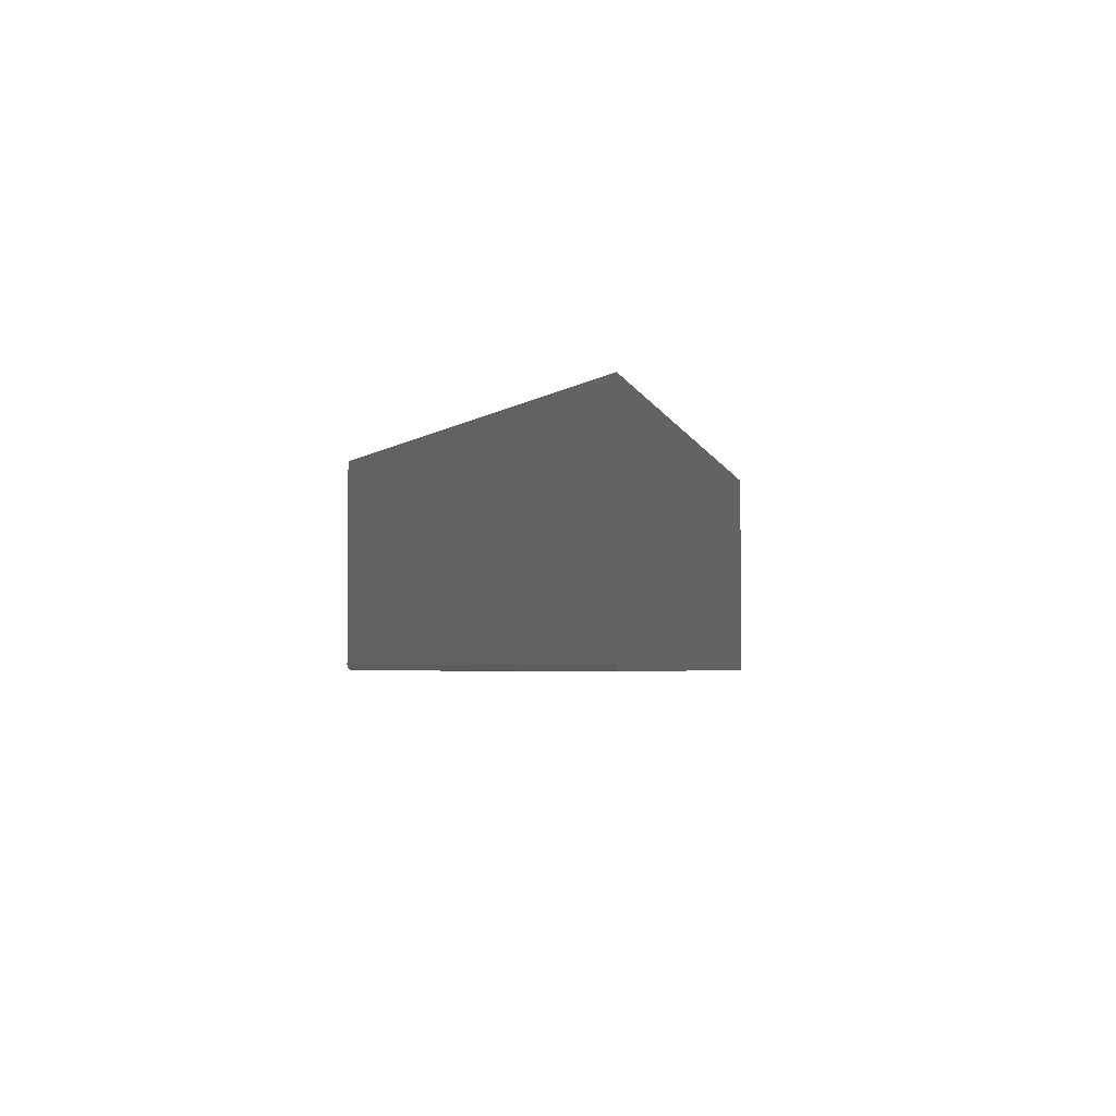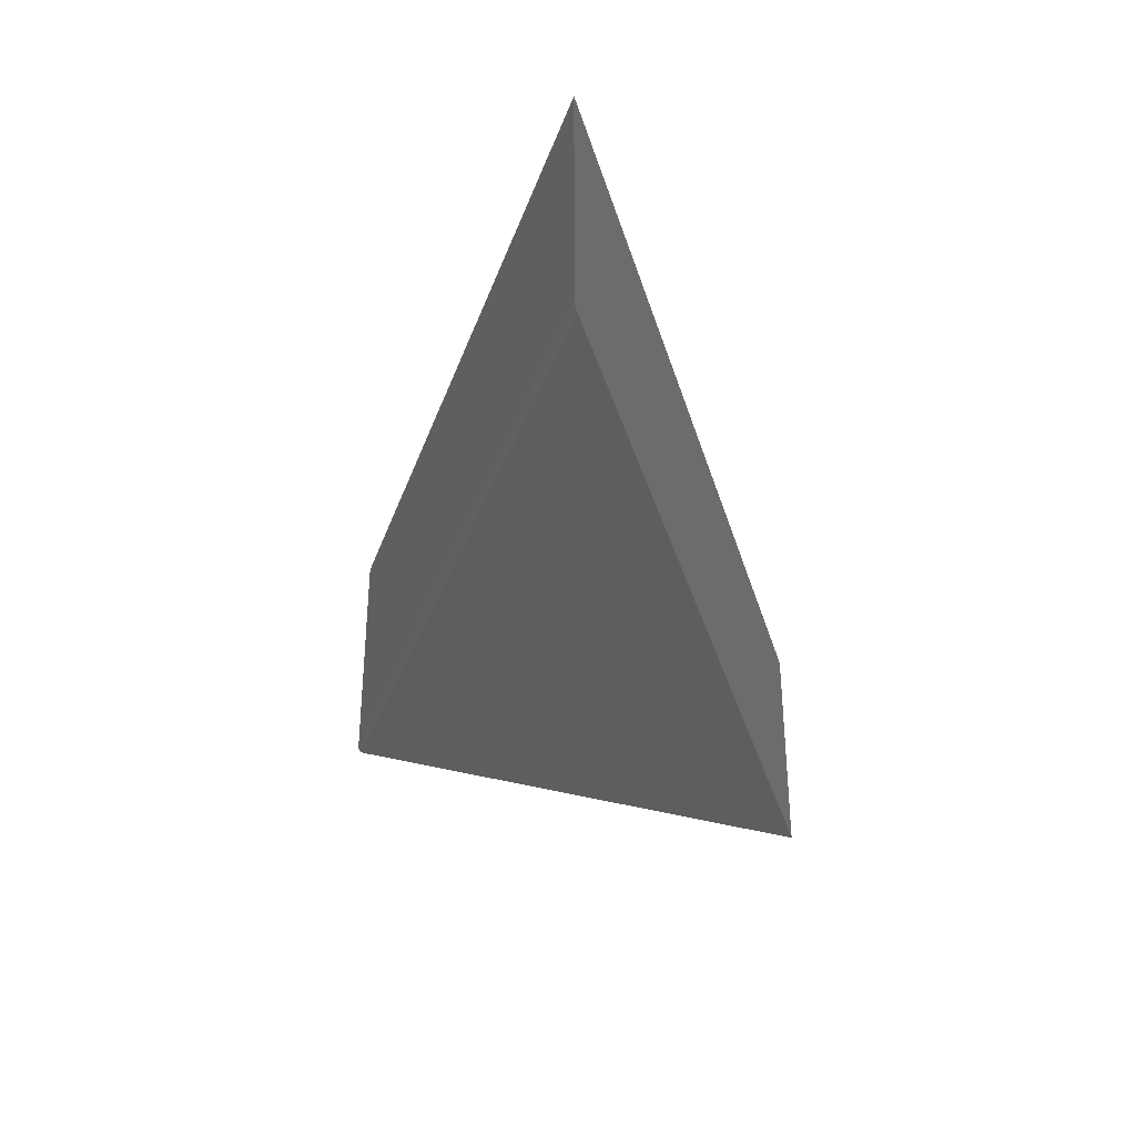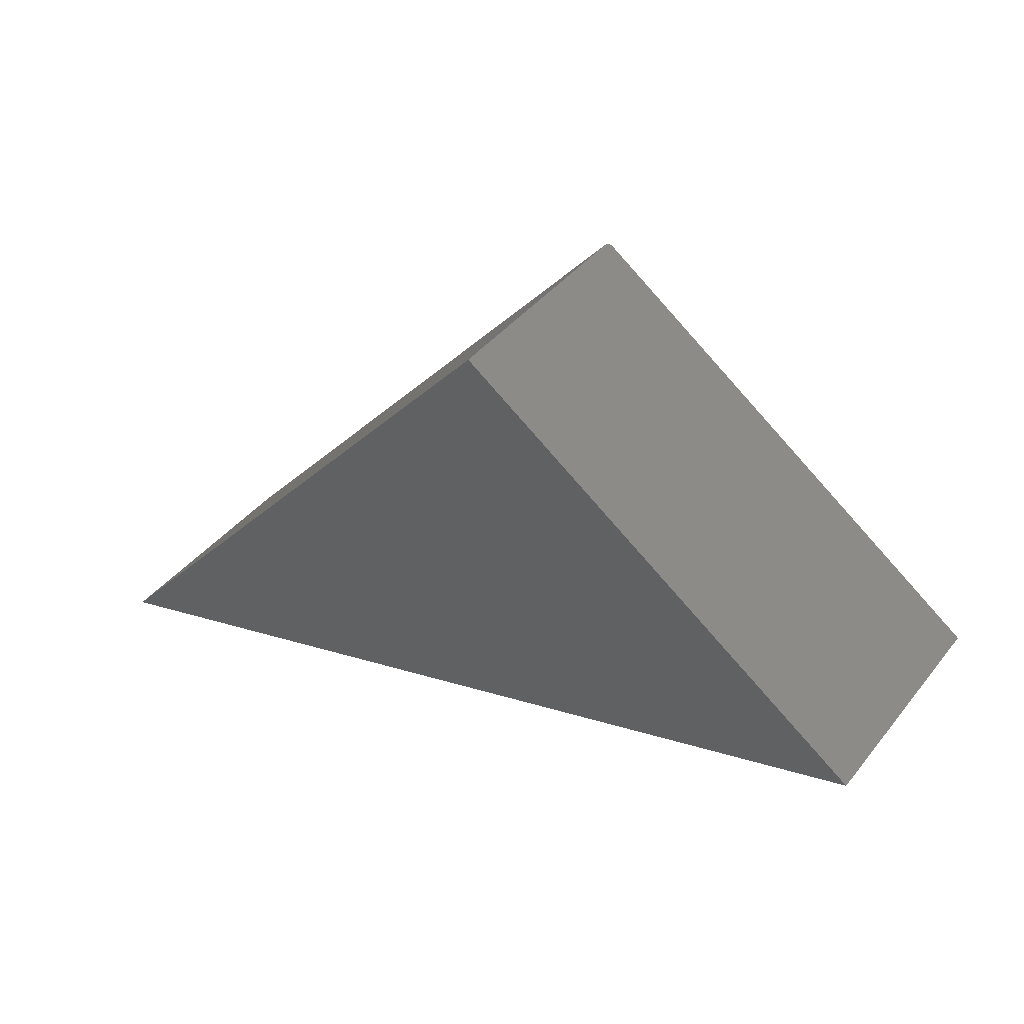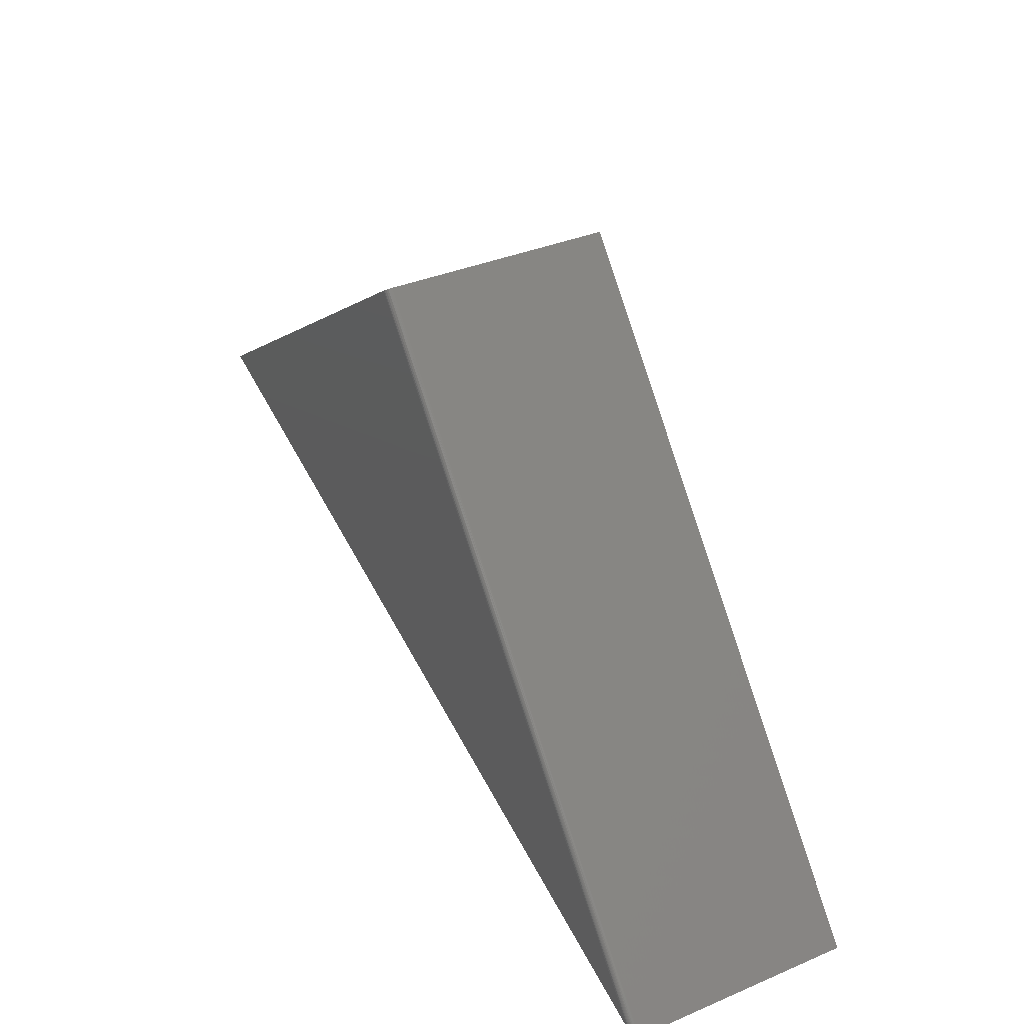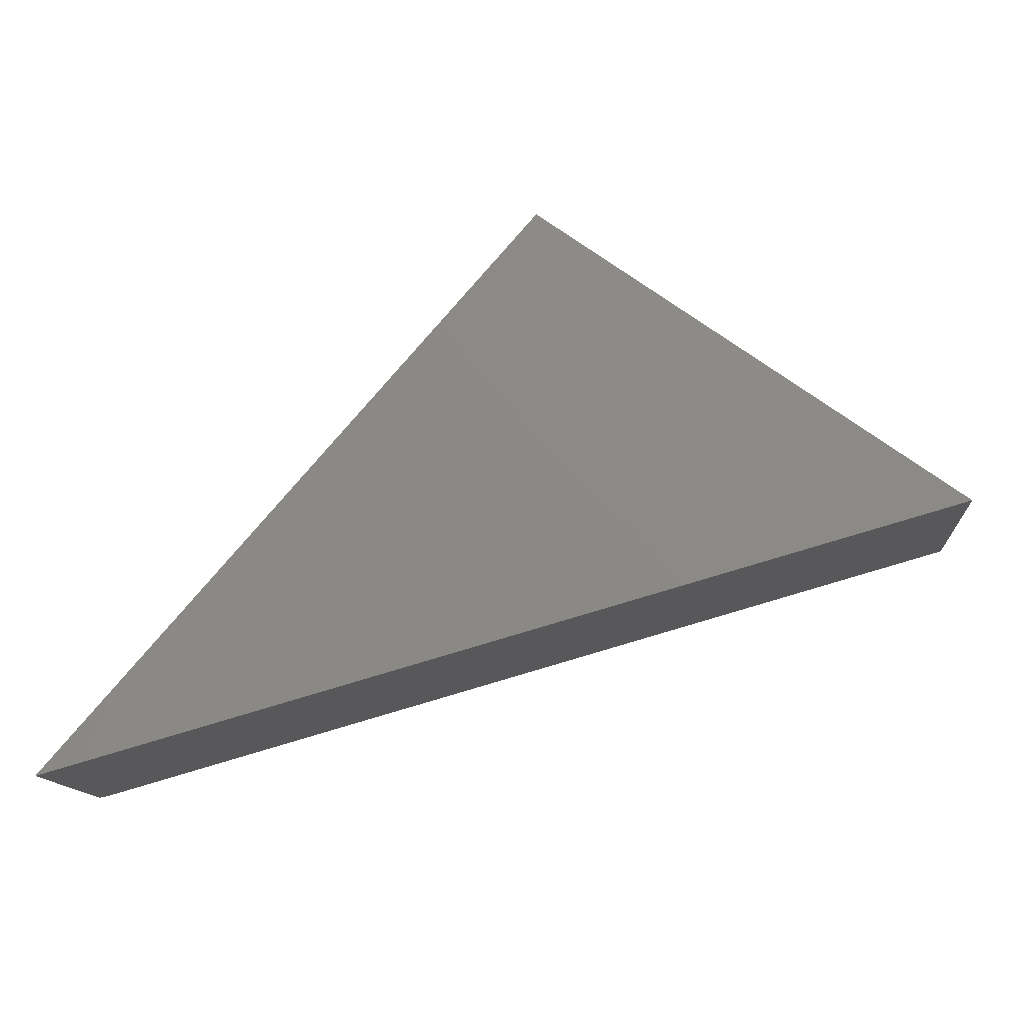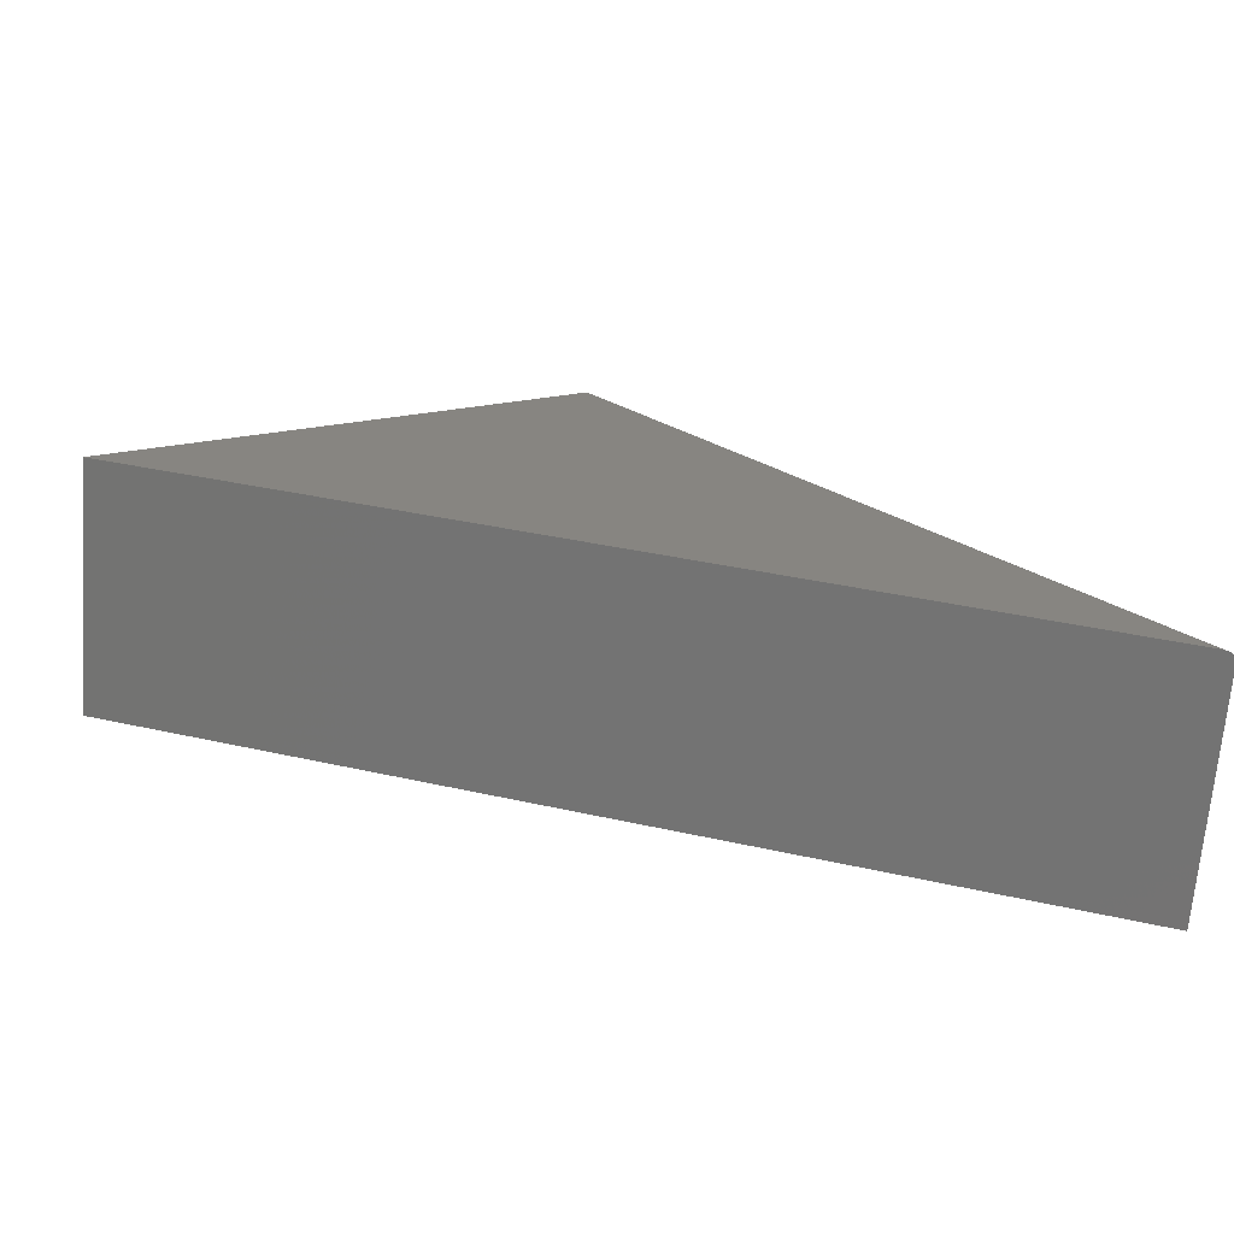
<metadata>
{"format":"stl","ext":"stl","renderer":"f3d","projection":"perspective","resolution":1024,"background":"white","views":[{"elev":-3.1,"azim":116.9,"up":"+Y"},{"elev":-34.4,"azim":121.3,"up":"+Y"},{"elev":40.8,"azim":-145.2,"up":"+Z"},{"elev":36.5,"azim":61.3,"up":"+Z"},{"elev":-13.2,"azim":-175.7,"up":"+Z"},{"elev":-68.6,"azim":-4.4,"up":"+Z"}]}
</metadata>
<code>
# stl→obj: 19 verts, 34 faces
v 0.02006 4.762e-17 0.744
v -0.4766 0 0.3828
v 0.5957 4.26e-17 0.07807
v 0.02518 0.003203 0.7477
v 0.02609 0.00539 0.7484
v 0.0264 0.007812 0.7486
v 0.0264 0.2812 0.7486
v -0.4766 0.2812 0.3828
v 0.02198 0.0003684 0.7454
v 0.02376 0.001472 0.7467
v 0.6094 0.2812 0.07418
v 0.6094 0.007812 0.07418
v 0.6092 0.006752 0.07421
v 0.607 0.003392 0.07486
v 0.6081 0.004523 0.07454
v 0.6055 0.00239 0.07527
v 0.6039 0.001545 0.07575
v 0.602 0.0008739 0.07628
v 0.6 0.0003888 0.07686
f 1 2 3
f 4 5 6
f 7 8 2
f 7 2 1
f 7 1 9
f 7 9 10
f 7 10 4
f 7 4 6
f 11 7 12
f 12 7 6
f 13 14 12
f 13 15 14
f 14 16 17
f 2 8 3
f 11 12 14
f 11 14 17
f 11 17 18
f 11 18 19
f 11 19 3
f 11 3 8
f 1 19 9
f 1 3 19
f 6 13 12
f 6 5 13
f 16 14 4
f 4 10 16
f 16 10 17
f 18 17 10
f 10 9 18
f 18 9 19
f 4 14 5
f 5 14 15
f 5 15 13
f 7 11 8

</code>
